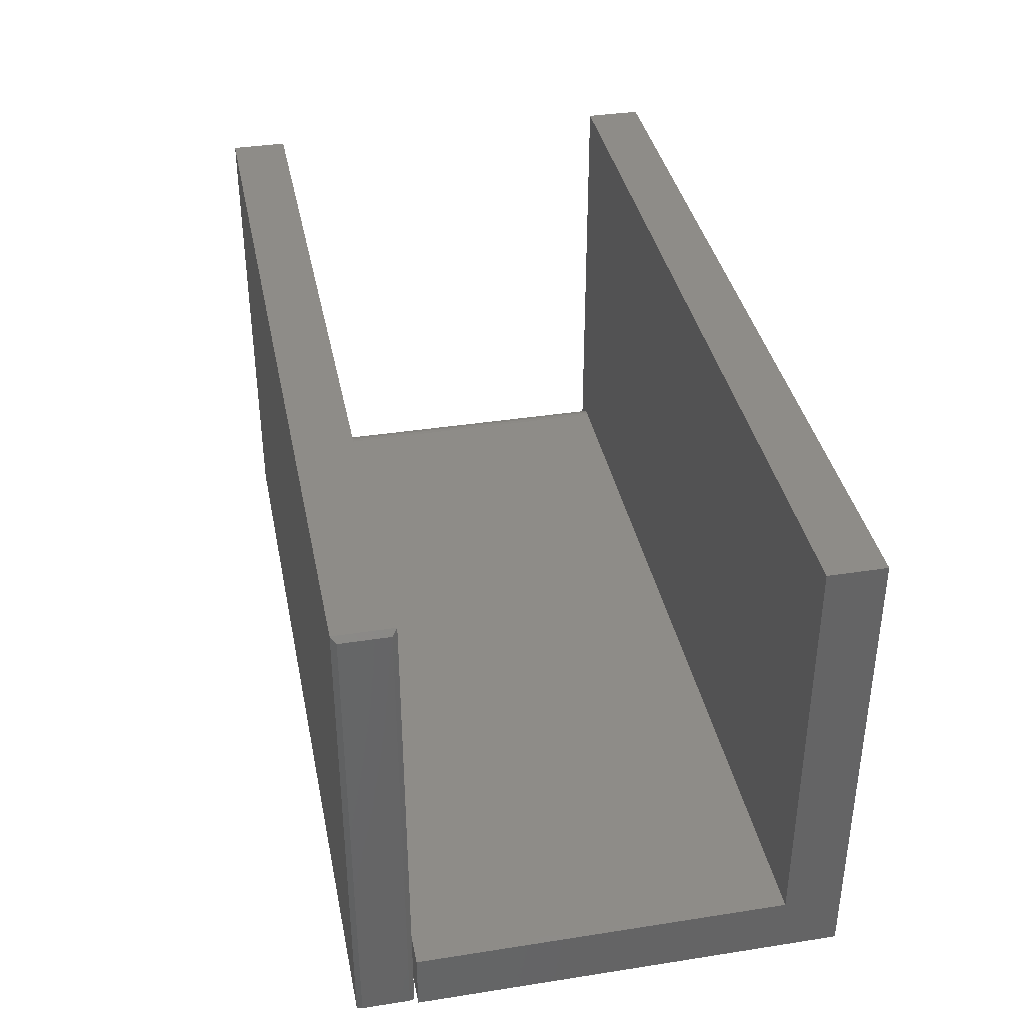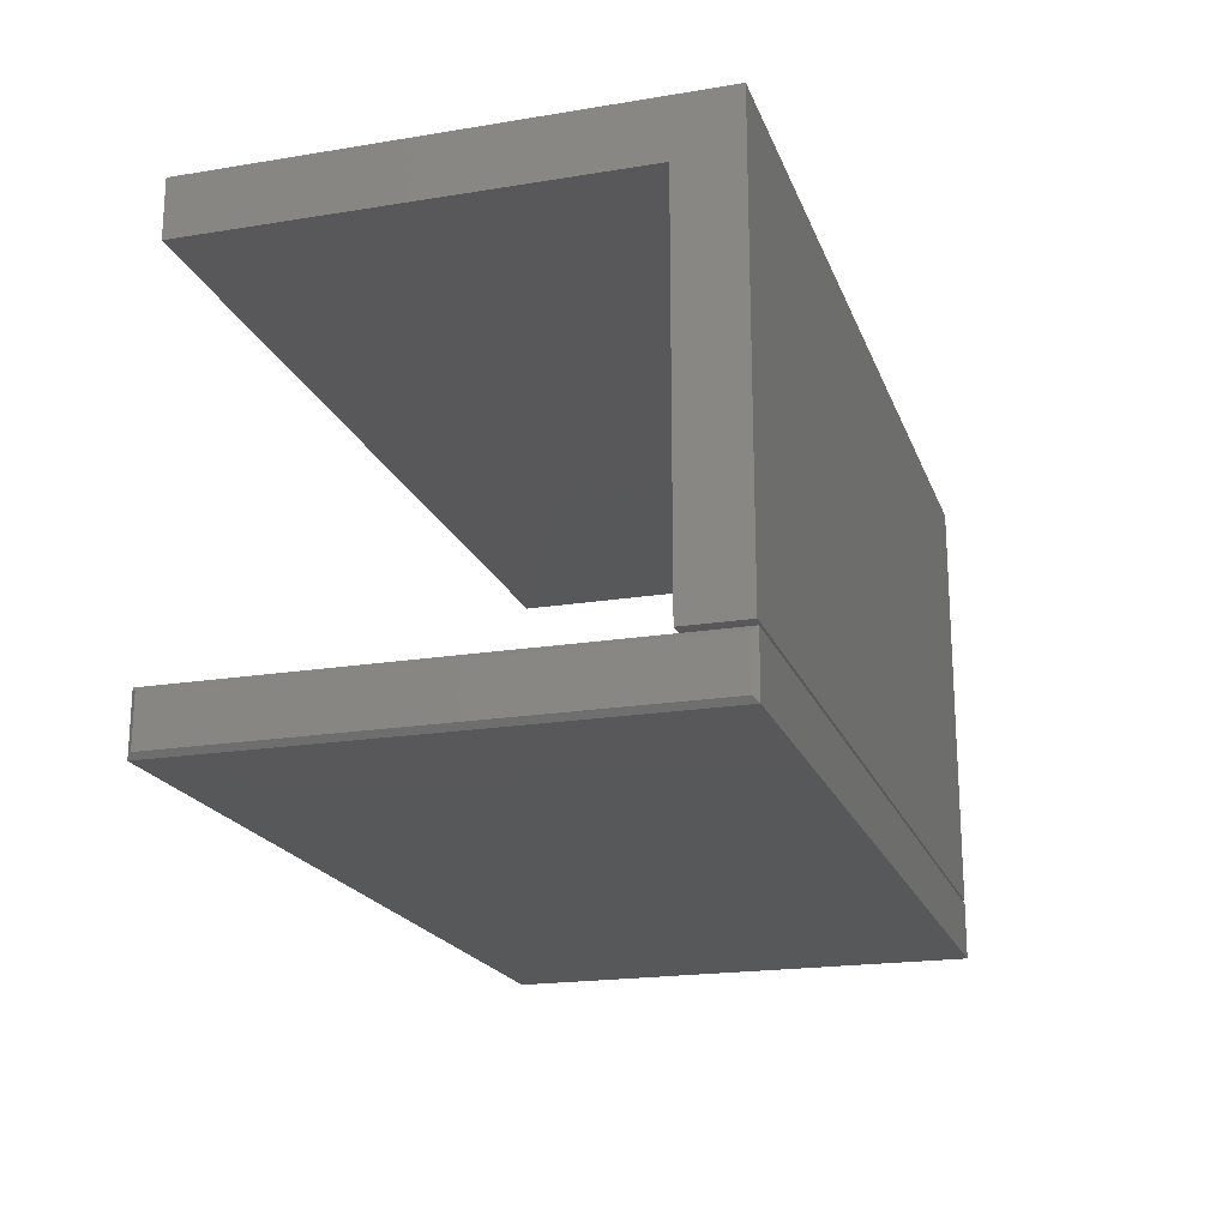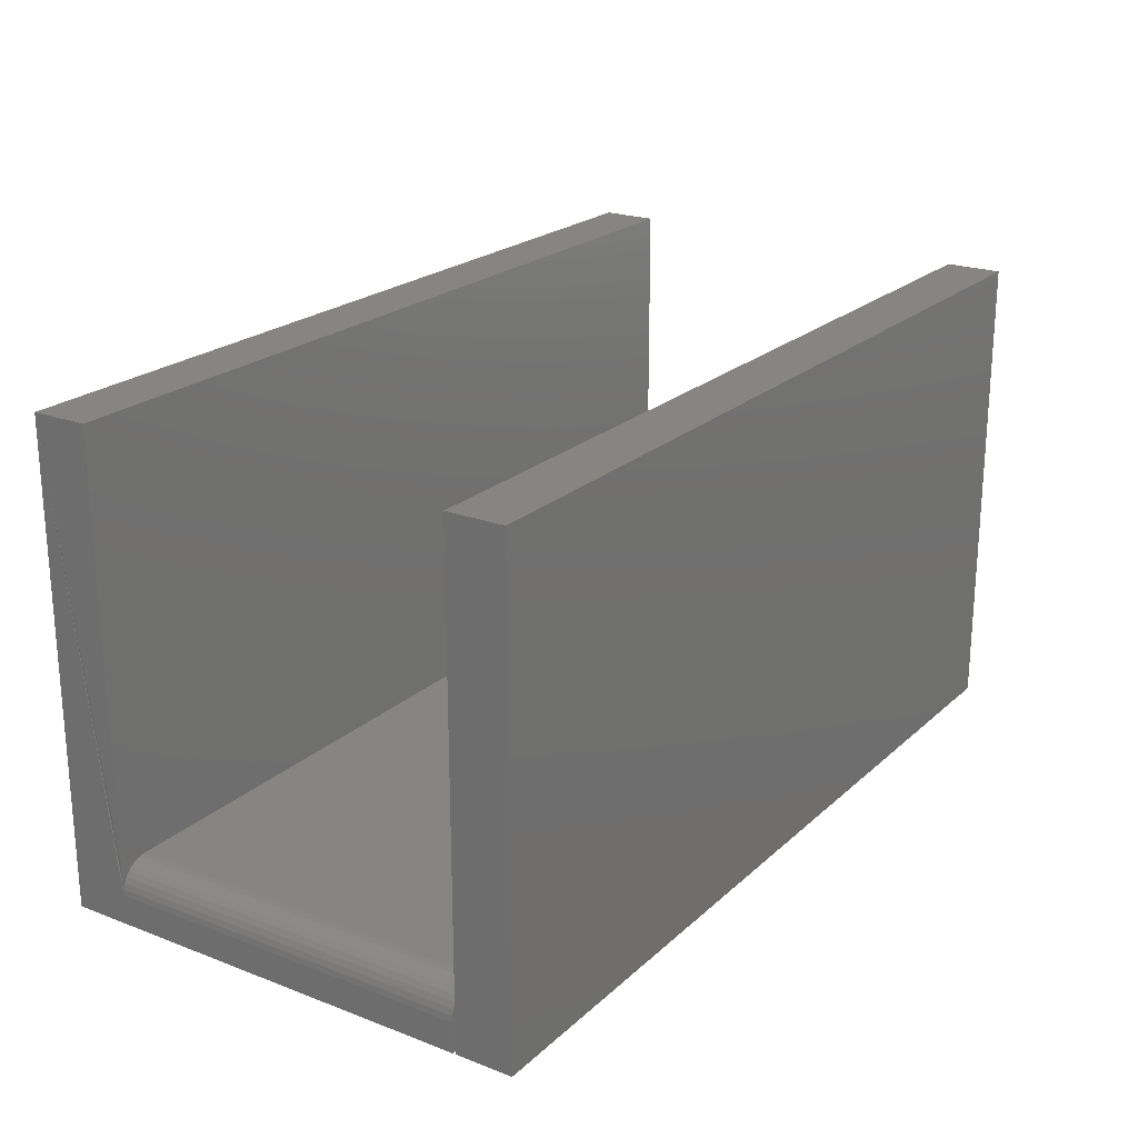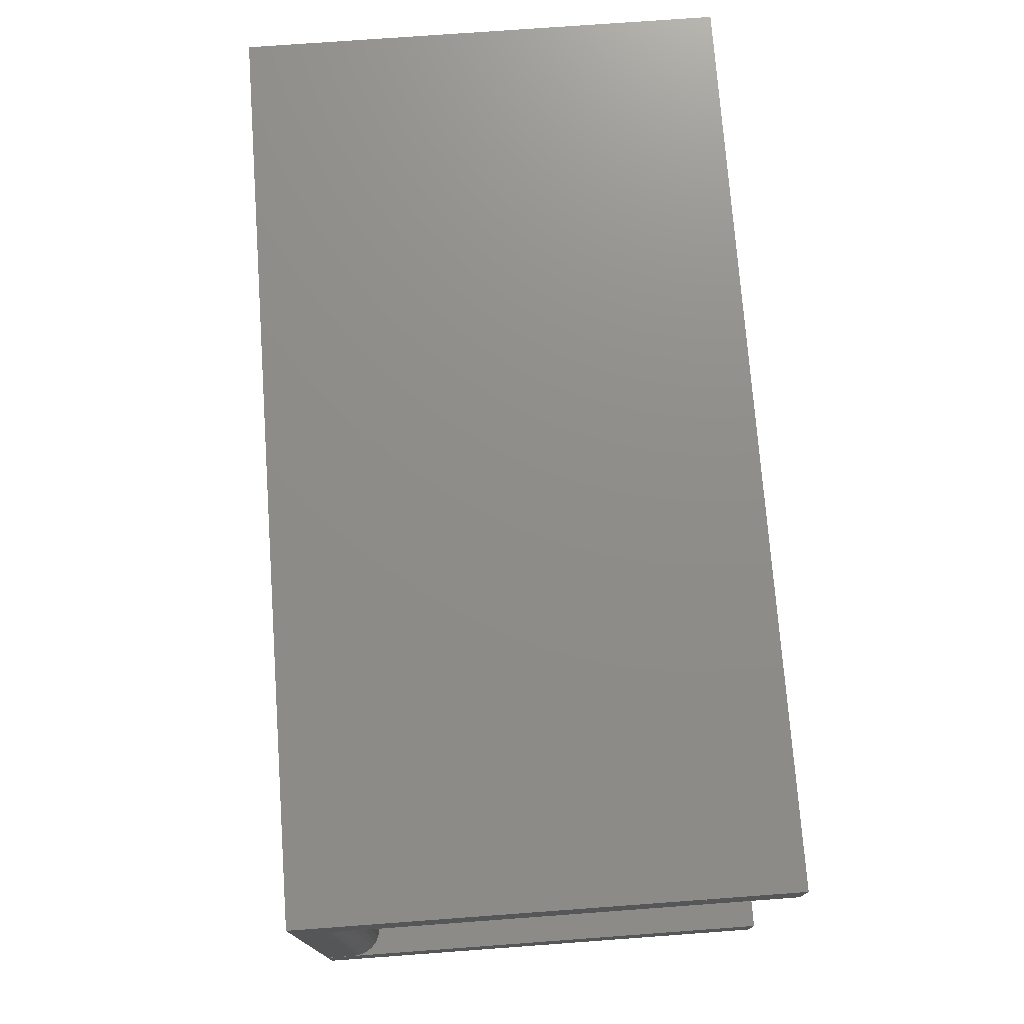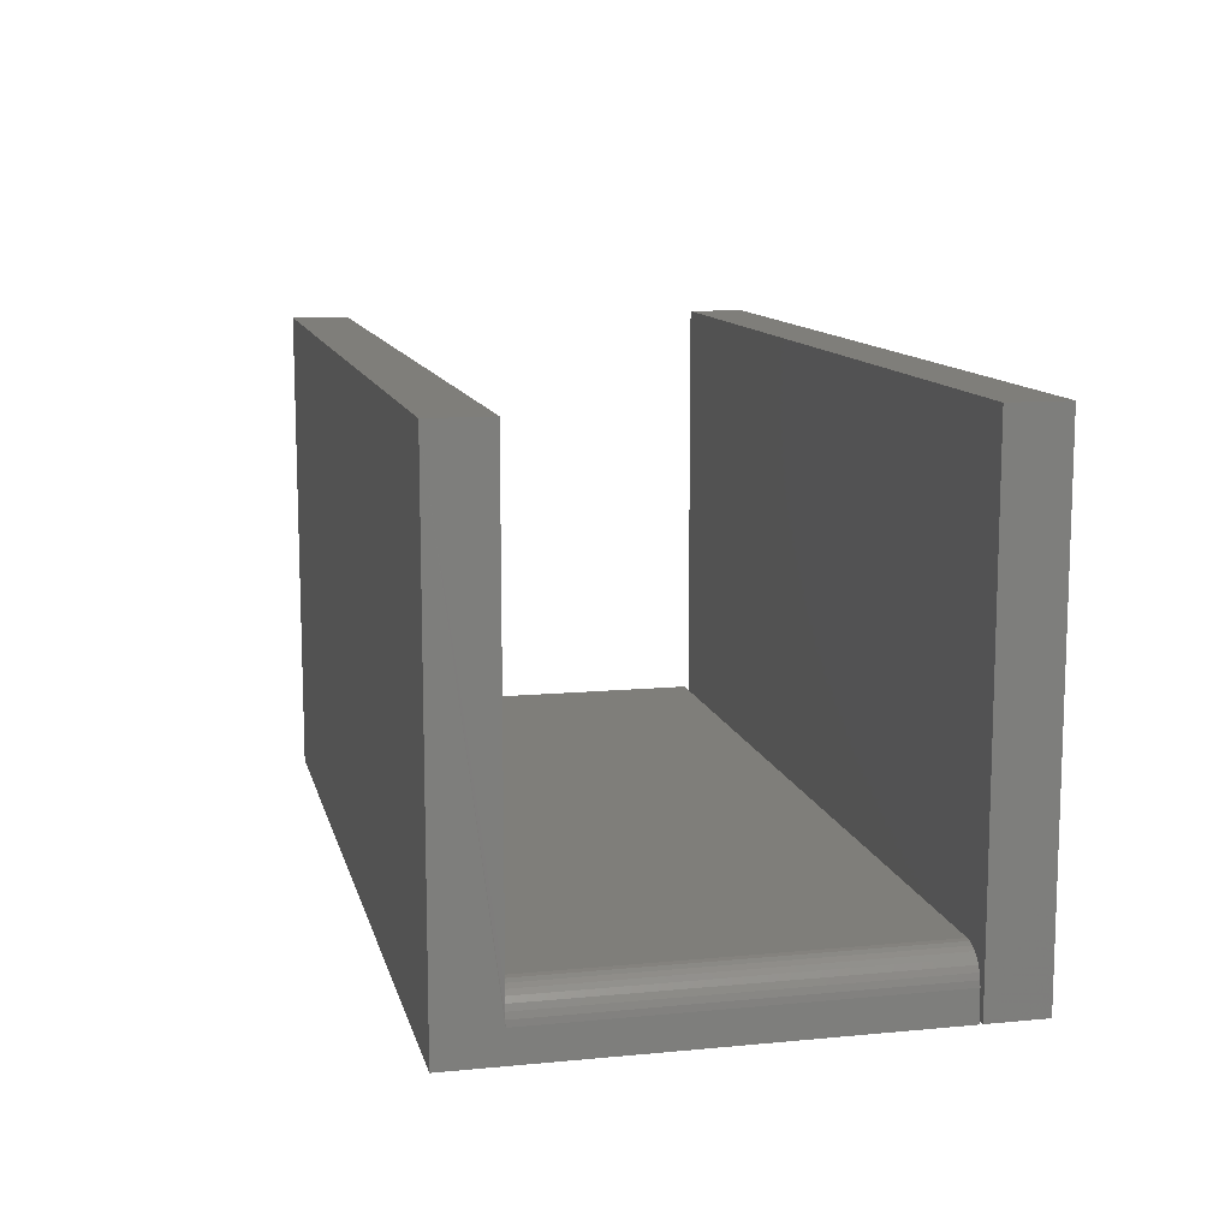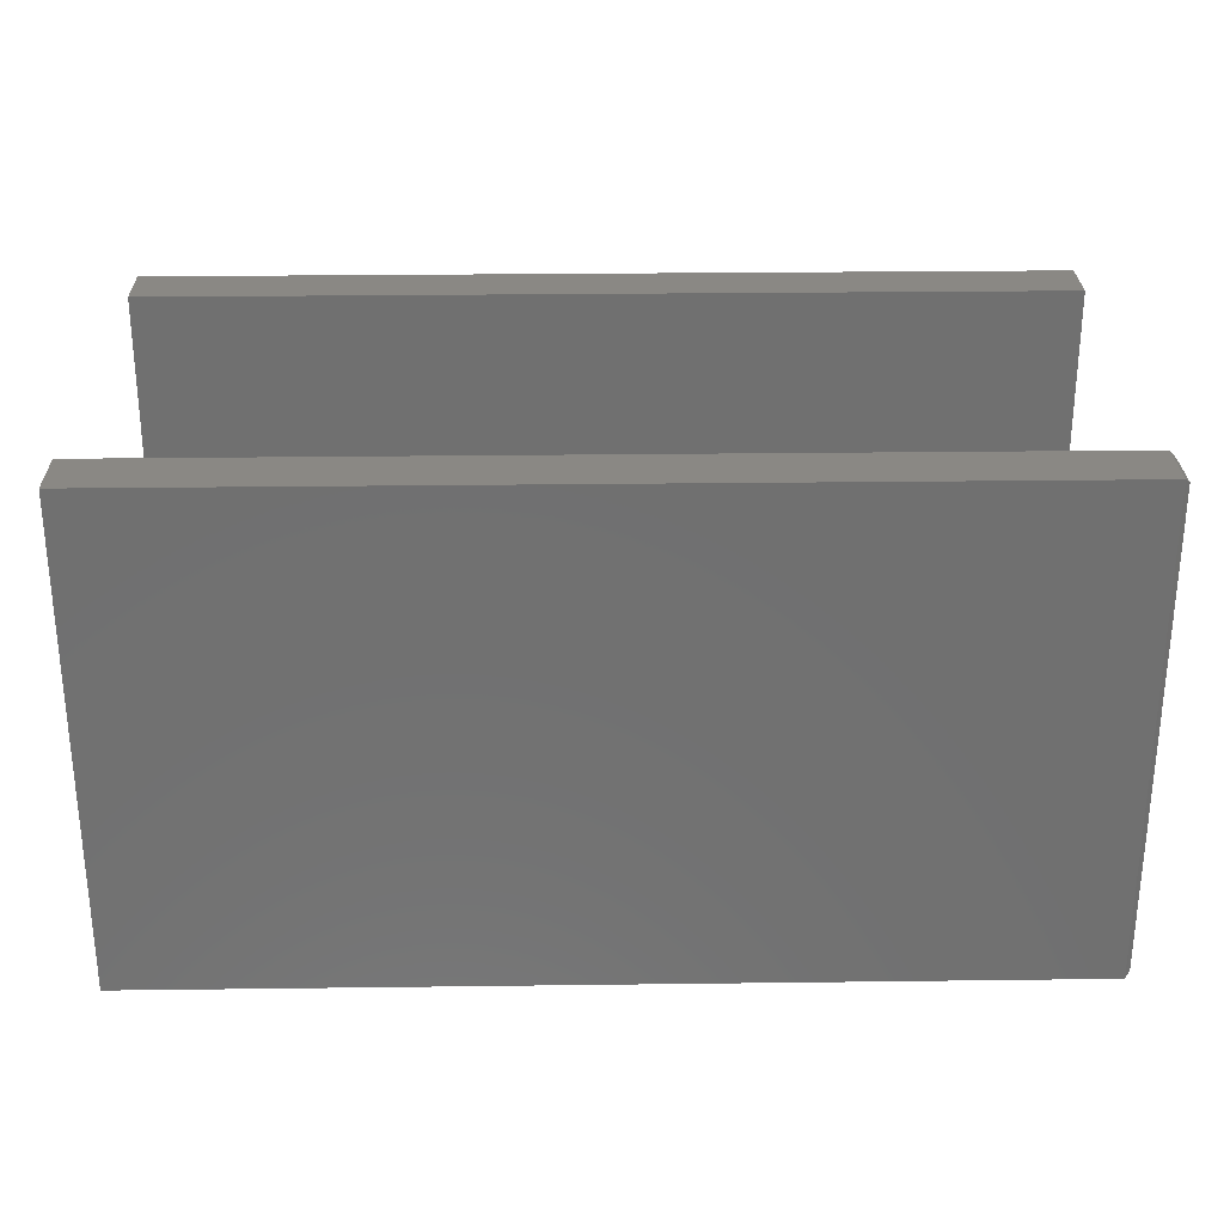
<metadata>
{"format":"stl","ext":"stl","renderer":"f3d","projection":"perspective","resolution":1024,"background":"white","views":[{"elev":37.4,"azim":78.7,"up":"+Z"},{"elev":-19.8,"azim":106.9,"up":"+Y"},{"elev":22.0,"azim":-56.4,"up":"+Z"},{"elev":74.2,"azim":-94.2,"up":"+Y"},{"elev":11.6,"azim":-103.0,"up":"+Z"},{"elev":27.6,"azim":-1.1,"up":"+Z"}]}
</metadata>
<code>
# stl→obj: 41 verts, 74 faces
v -0.6562 -0.2891 0.09375
v 0.7031 -0.2891 0.09375
v -0.6562 0.2891 0.09375
v 0.7031 0.2882 0.09375
v -0.6894 -0.2891 0.08002
v -0.6742 -0.2891 0.09018
v -0.6823 -0.2891 0.08585
v -0.6654 -0.2891 0.09285
v -0.6952 -0.2891 0.07292
v -0.6996 -0.2891 0.06481
v -0.7022 -0.2891 0.05602
v -0.7031 -0.2891 0.04688
v -0.7031 -0.2891 0
v 0.7031 -0.2891 0
v -0.7031 0.3779 0.75
v -0.7031 0.3779 0
v -0.7031 0.2891 0.04688
v -0.7022 0.2891 0.05602
v -0.7031 0.2891 0.09375
v -0.7031 0.2891 0.75
v -0.6996 0.2891 0.06481
v -0.6952 0.2891 0.07292
v -0.6894 0.2891 0.08002
v -0.6823 0.2891 0.08585
v -0.6742 0.2891 0.09018
v -0.6654 0.2891 0.09285
v 0.7031 0.2891 0.75
v 0.7031 0.3779 0.75
v 0.7031 0.3779 0
v -0.7031 -0.3828 0.75
v 0.6953 -0.3828 0.75
v -0.7031 -0.294 0.75
v 0.6953 -0.294 0.75
v -0.7031 -0.3828 0
v -0.7031 -0.294 0
v 0.6953 -0.3828 0
v 0.6953 -0.294 0
v 0.7031 -0.375 0.007812
v 0.7031 -0.3018 0.007812
v 0.7031 -0.375 0.7422
v 0.7031 -0.3018 0.7422
f 1 2 3
f 3 2 4
f 5 6 7
f 8 6 5
f 8 5 9
f 8 9 10
f 8 10 11
f 8 11 12
f 8 12 13
f 8 13 1
f 1 13 2
f 2 13 14
f 15 16 17
f 15 17 18
f 15 18 19
f 15 19 20
f 16 13 17
f 17 13 12
f 19 18 21
f 20 19 21
f 20 21 22
f 20 22 23
f 20 23 24
f 20 24 25
f 20 25 26
f 20 26 3
f 20 3 4
f 20 4 27
f 28 29 15
f 15 29 16
f 17 12 18
f 18 12 11
f 18 11 21
f 21 11 10
f 21 10 22
f 22 10 9
f 22 9 23
f 23 9 5
f 23 5 24
f 24 5 7
f 24 7 25
f 25 7 6
f 25 6 26
f 26 6 8
f 26 8 3
f 3 8 1
f 13 16 14
f 14 16 29
f 28 27 29
f 29 27 4
f 29 4 14
f 14 4 2
f 20 27 15
f 15 27 28
f 30 31 32
f 32 31 33
f 34 35 36
f 36 35 37
f 33 37 32
f 32 37 35
f 38 39 40
f 40 39 41
f 30 34 31
f 31 34 36
f 36 38 31
f 31 38 40
f 36 37 38
f 38 37 39
f 37 33 39
f 39 33 41
f 31 40 33
f 33 40 41
f 35 34 32
f 32 34 30

</code>
